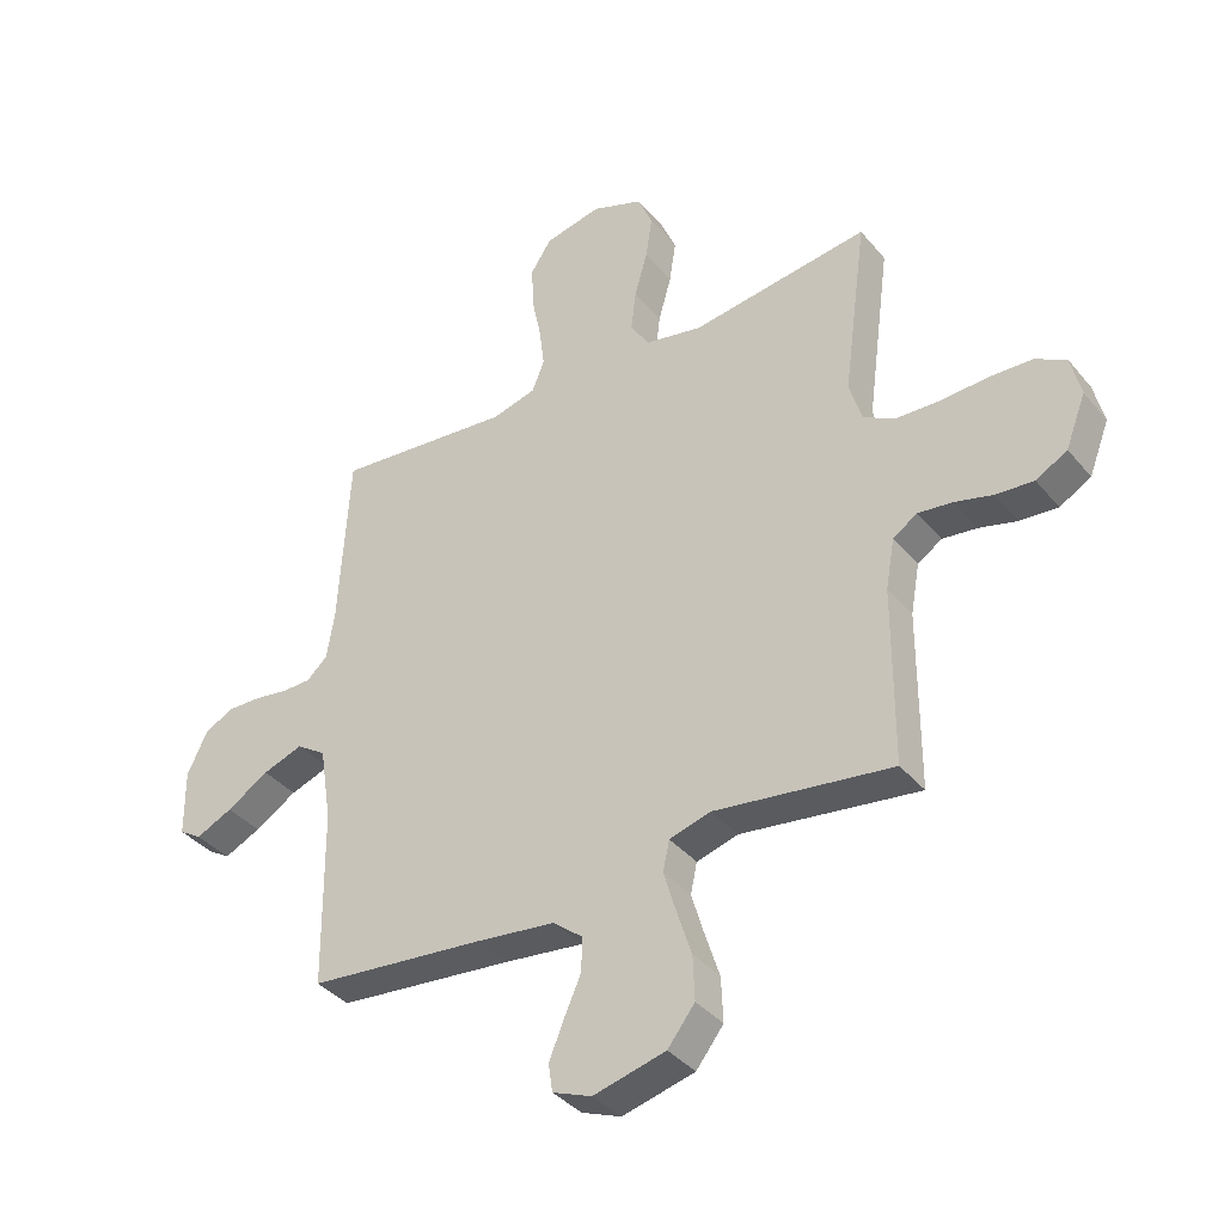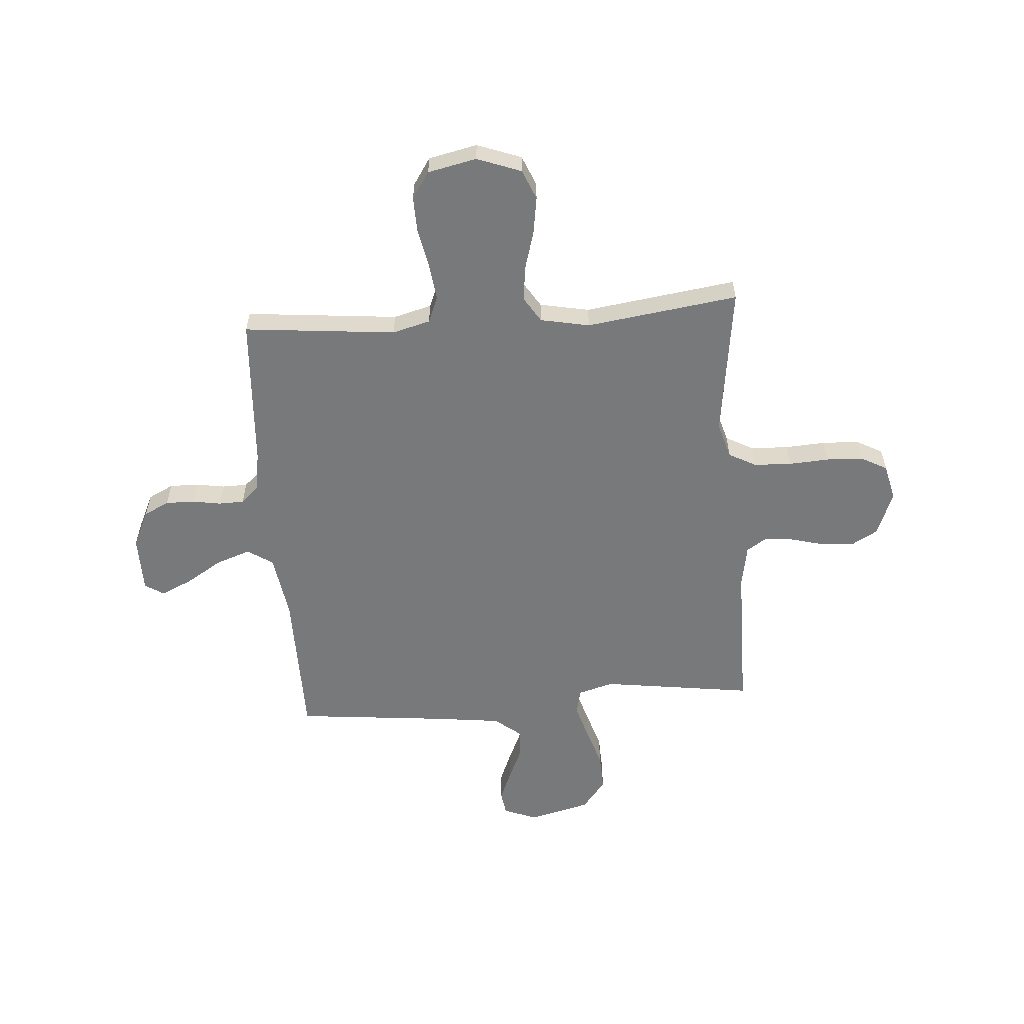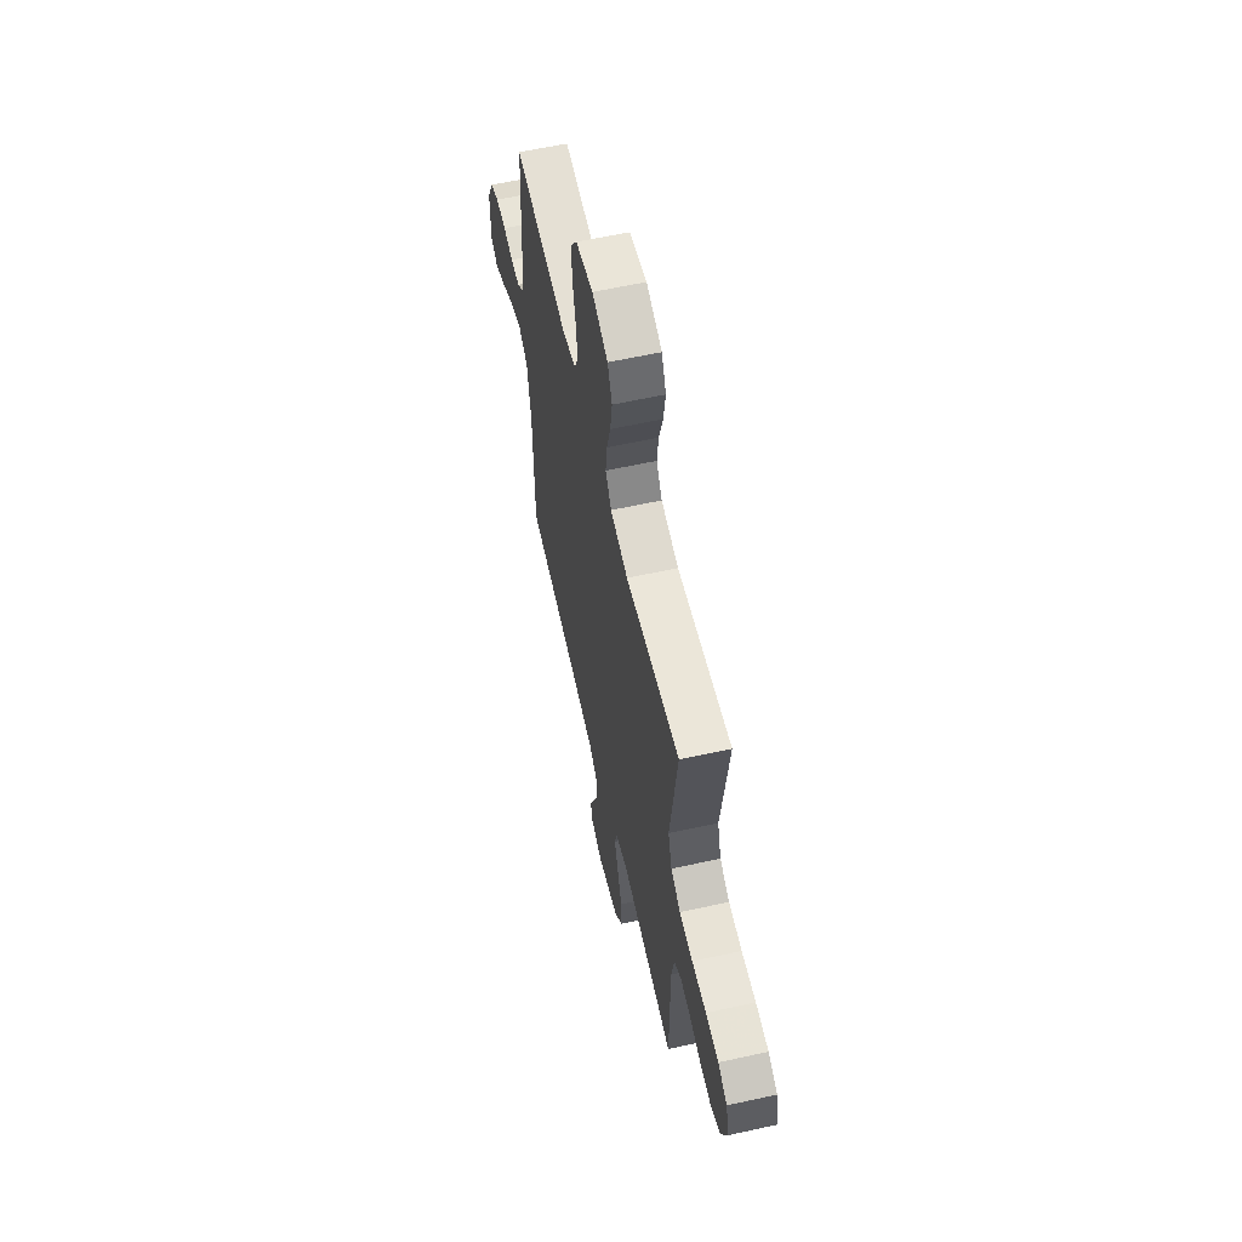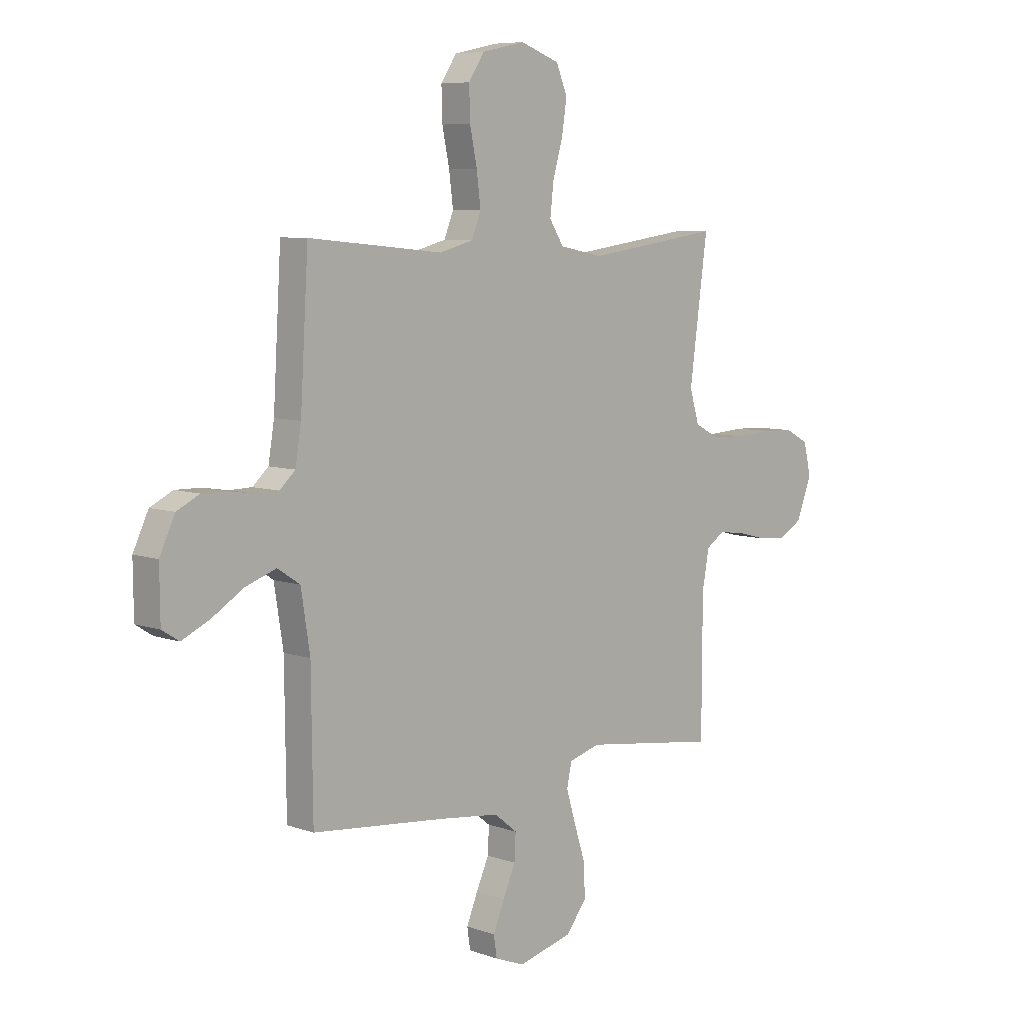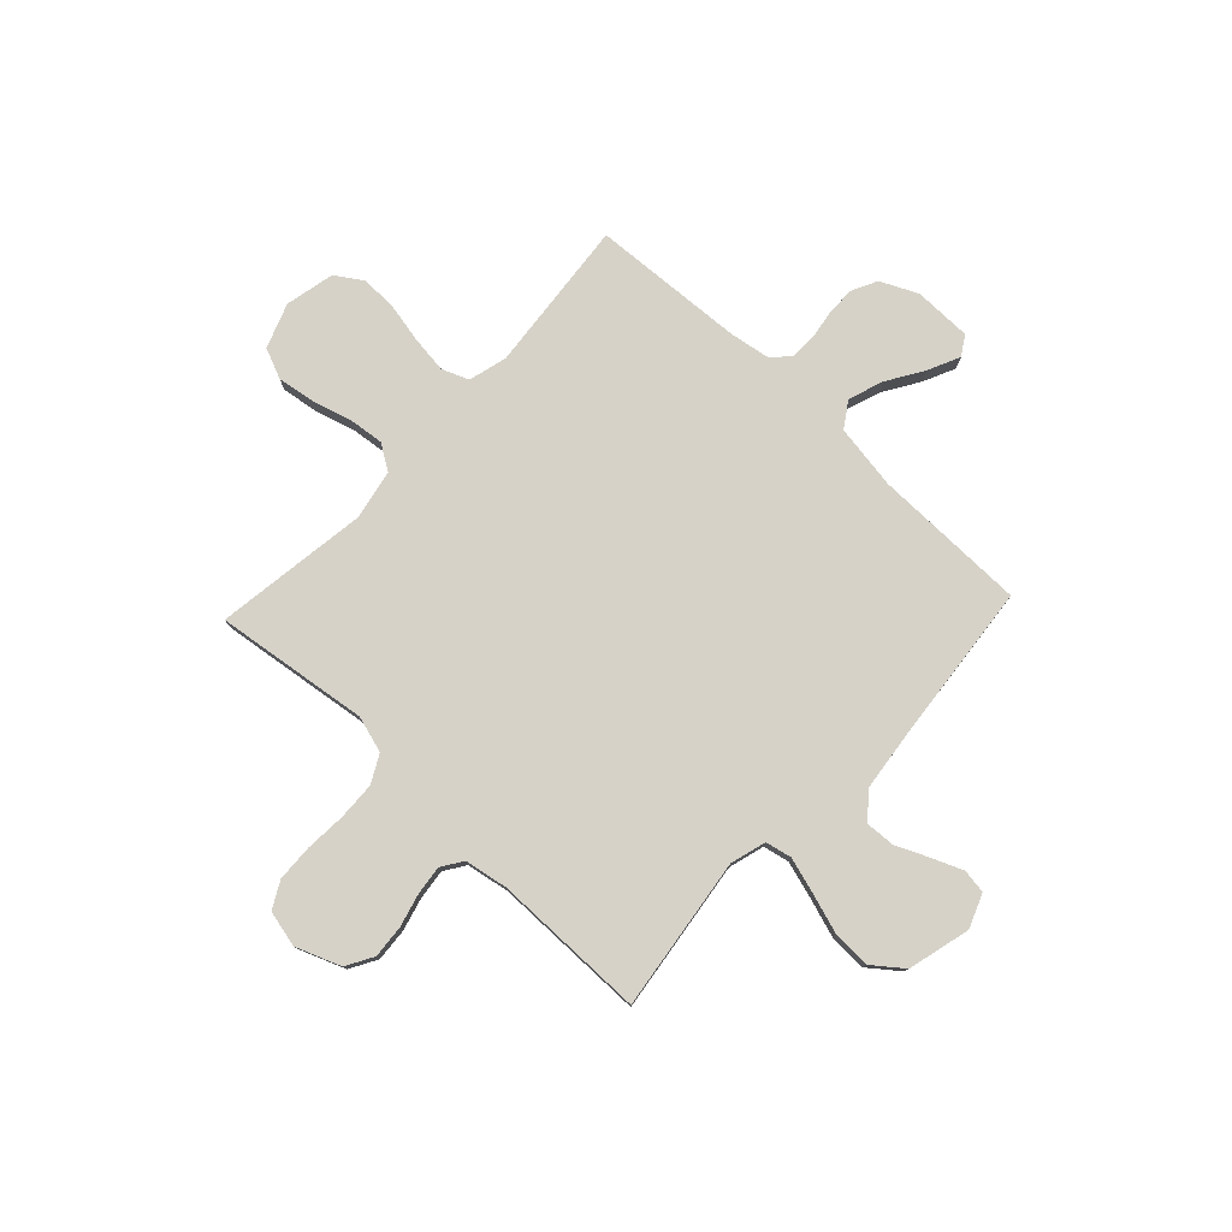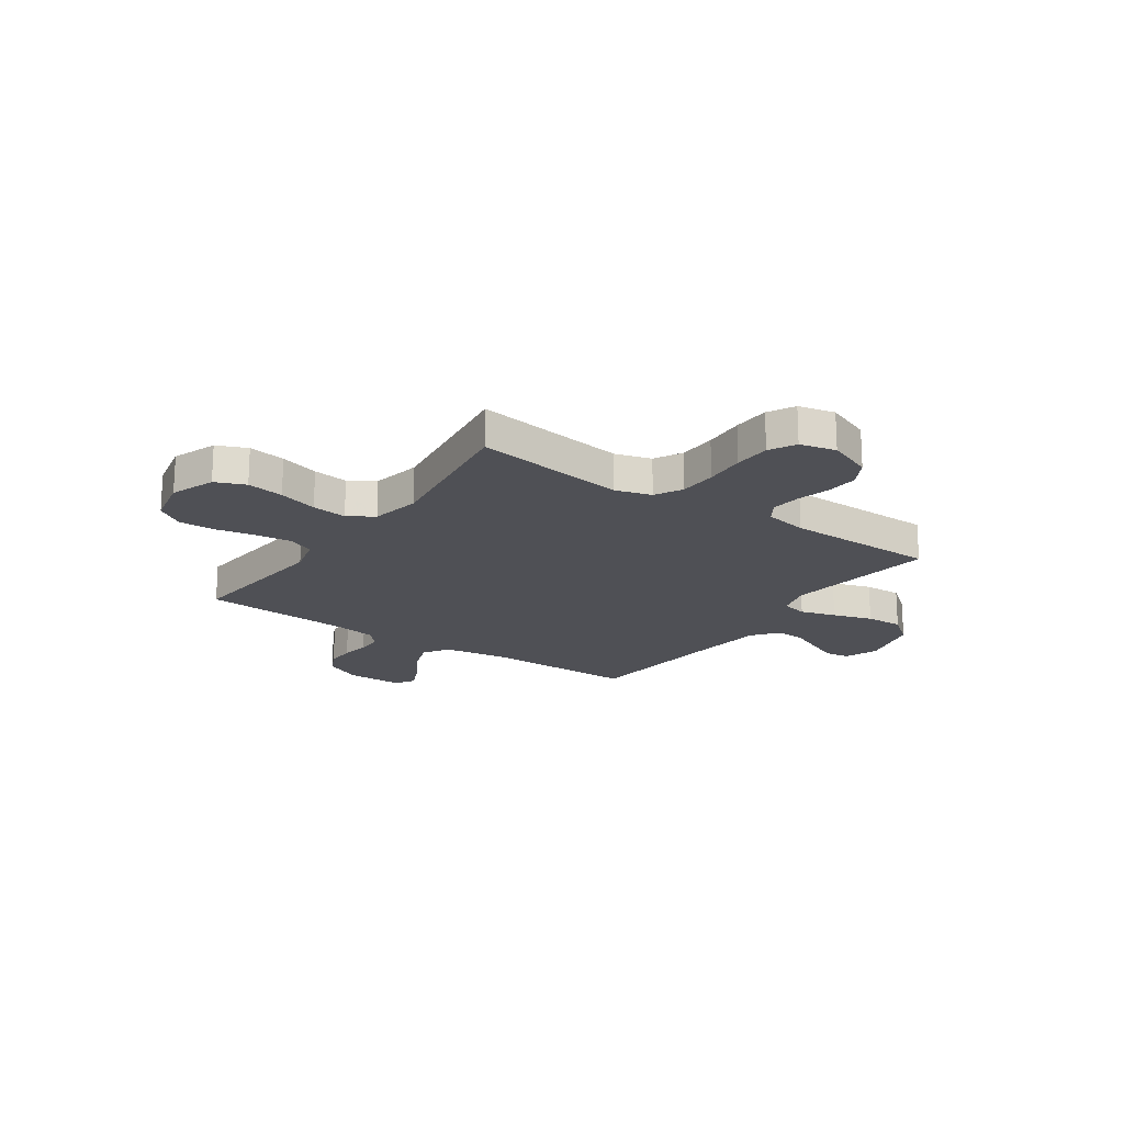
<metadata>
{"format":"obj","ext":"obj","renderer":"f3d","projection":"perspective","resolution":1024,"background":"white","views":[{"elev":-37.6,"azim":34.7,"up":"+Z"},{"elev":-57.7,"azim":4.2,"up":"+Y"},{"elev":60.5,"azim":77.3,"up":"+Z"},{"elev":7.3,"azim":-44.9,"up":"+Z"},{"elev":78.2,"azim":133.2,"up":"+Y"},{"elev":-19.3,"azim":55.1,"up":"+Y"}]}
</metadata>
<code>
v -0.5 0.07 -0.5
v -0.503 0.07 -0.2
v -0.523 0.07 -0.073
v -0.573 0.07 -0.04
v -0.641 0.07 -0.064
v -0.712 0.07 -0.108
v -0.774 0.07 -0.137
v -0.812 0.07 -0.113
v -0.813 0.07 0
v -0.779 0.07 0.072
v -0.729 0.07 0.097
v -0.672 0.07 0.096
v -0.616 0.07 0.087
v -0.566 0.07 0.088
v -0.531 0.07 0.12
v -0.518 0.07 0.2
v -0.5 0.07 0.5
v -0.2 0.07 0.471
v -0.125 0.07 0.491
v -0.104 0.07 0.543
v -0.113 0.07 0.614
v -0.129 0.07 0.692
v -0.131 0.07 0.763
v -0.096 0.07 0.816
v 0 0.07 0.837
v 0.087 0.07 0.805
v 0.112 0.07 0.746
v 0.101 0.07 0.673
v 0.079 0.07 0.596
v 0.071 0.07 0.527
v 0.103 0.07 0.477
v 0.2 0.07 0.458
v 0.5 0.07 0.5
v 0.46 0.07 0.2
v 0.481 0.07 0.129
v 0.535 0.07 0.1
v 0.609 0.07 0.097
v 0.689 0.07 0.102
v 0.761 0.07 0.099
v 0.813 0.07 0.071
v 0.83 0.07 0
v 0.796 0.07 -0.088
v 0.743 0.07 -0.118
v 0.679 0.07 -0.113
v 0.615 0.07 -0.096
v 0.557 0.07 -0.089
v 0.516 0.07 -0.116
v 0.501 0.07 -0.2
v 0.5 0.07 -0.5
v 0.2 0.07 -0.459
v 0.13 0.07 -0.479
v 0.119 0.07 -0.53
v 0.14 0.07 -0.6
v 0.165 0.07 -0.678
v 0.168 0.07 -0.752
v 0.122 0.07 -0.811
v 0 0.07 -0.842
v -0.066 0.07 -0.816
v -0.073 0.07 -0.769
v -0.048 0.07 -0.708
v -0.02 0.07 -0.645
v -0.017 0.07 -0.587
v -0.068 0.07 -0.546
v -0.2 0.07 -0.53
v -0.5 0 -0.5
v -0.503 0 -0.2
v -0.523 0 -0.073
v -0.573 0 -0.04
v -0.641 0 -0.064
v -0.712 0 -0.108
v -0.774 0 -0.137
v -0.812 0 -0.113
v -0.813 0 0
v -0.779 0 0.072
v -0.729 0 0.097
v -0.672 0 0.096
v -0.616 0 0.087
v -0.566 0 0.088
v -0.531 0 0.12
v -0.518 0 0.2
v -0.5 0 0.5
v -0.2 0 0.471
v -0.125 0 0.491
v -0.104 0 0.543
v -0.113 0 0.614
v -0.129 0 0.692
v -0.131 0 0.763
v -0.096 0 0.816
v 0 0 0.837
v 0.087 0 0.805
v 0.112 0 0.746
v 0.101 0 0.673
v 0.079 0 0.596
v 0.071 0 0.527
v 0.103 0 0.477
v 0.2 0 0.458
v 0.5 0 0.5
v 0.46 0 0.2
v 0.481 0 0.129
v 0.535 0 0.1
v 0.609 0 0.097
v 0.689 0 0.102
v 0.761 0 0.099
v 0.813 0 0.071
v 0.83 0 0
v 0.796 0 -0.088
v 0.743 0 -0.118
v 0.679 0 -0.113
v 0.615 0 -0.096
v 0.557 0 -0.089
v 0.516 0 -0.116
v 0.501 0 -0.2
v 0.5 0 -0.5
v 0.2 0 -0.459
v 0.13 0 -0.479
v 0.119 0 -0.53
v 0.14 0 -0.6
v 0.165 0 -0.678
v 0.168 0 -0.752
v 0.122 0 -0.811
v 0 0 -0.842
v -0.066 0 -0.816
v -0.073 0 -0.769
v -0.048 0 -0.708
v -0.02 0 -0.645
v -0.017 0 -0.587
v -0.068 0 -0.546
v -0.2 0 -0.53
f 58 59 60 61
f 56 57 58 61
f 56 61 62
f 53 54 55 56
f 52 53 56 62
f 51 52 62 63
f 48 49 50
f 47 48 50 51
f 42 43 44 45
f 42 45 46
f 41 42 46
f 40 41 46
f 37 38 39 40
f 36 37 40 46
f 35 36 46 47
f 32 33 34
f 31 32 34 35
f 26 27 28 29
f 26 29 30
f 25 26 30
f 24 25 30
f 21 22 23 24
f 20 21 24 30
f 19 20 30 31
f 16 17 18
f 15 16 18 19
f 14 15 19 31
f 10 11 12 13
f 10 13 14
f 9 10 14
f 8 9 14
f 5 6 7 8
f 4 5 8 14
f 3 4 14 31
f 64 1 2
f 47 51 63 64
f 31 35 47 64
f 2 3 31 64
f 125 124 123 122
f 125 122 121 120
f 126 125 120
f 120 119 118 117
f 126 120 117 116
f 127 126 116 115
f 114 113 112
f 115 114 112 111
f 109 108 107 106
f 110 109 106
f 110 106 105
f 110 105 104
f 104 103 102 101
f 110 104 101 100
f 111 110 100 99
f 98 97 96
f 99 98 96 95
f 93 92 91 90
f 94 93 90
f 94 90 89
f 94 89 88
f 88 87 86 85
f 94 88 85 84
f 95 94 84 83
f 82 81 80
f 83 82 80 79
f 95 83 79 78
f 77 76 75 74
f 78 77 74
f 78 74 73
f 78 73 72
f 72 71 70 69
f 78 72 69 68
f 95 78 68 67
f 66 65 128
f 128 127 115 111
f 128 111 99 95
f 128 95 67 66
f 1 65 66 2
f 2 66 67 3
f 3 67 68 4
f 4 68 69 5
f 5 69 70 6
f 6 70 71 7
f 7 71 72 8
f 8 72 73 9
f 9 73 74 10
f 10 74 75 11
f 11 75 76 12
f 12 76 77 13
f 13 77 78 14
f 14 78 79 15
f 15 79 80 16
f 16 80 81 17
f 17 81 82 18
f 18 82 83 19
f 19 83 84 20
f 20 84 85 21
f 21 85 86 22
f 22 86 87 23
f 23 87 88 24
f 24 88 89 25
f 25 89 90 26
f 26 90 91 27
f 27 91 92 28
f 28 92 93 29
f 29 93 94 30
f 30 94 95 31
f 31 95 96 32
f 32 96 97 33
f 33 97 98 34
f 34 98 99 35
f 35 99 100 36
f 36 100 101 37
f 37 101 102 38
f 38 102 103 39
f 39 103 104 40
f 40 104 105 41
f 41 105 106 42
f 42 106 107 43
f 43 107 108 44
f 44 108 109 45
f 45 109 110 46
f 46 110 111 47
f 47 111 112 48
f 48 112 113 49
f 49 113 114 50
f 50 114 115 51
f 51 115 116 52
f 52 116 117 53
f 53 117 118 54
f 54 118 119 55
f 55 119 120 56
f 56 120 121 57
f 57 121 122 58
f 58 122 123 59
f 59 123 124 60
f 60 124 125 61
f 61 125 126 62
f 62 126 127 63
f 63 127 128 64
f 64 128 65 1

</code>
